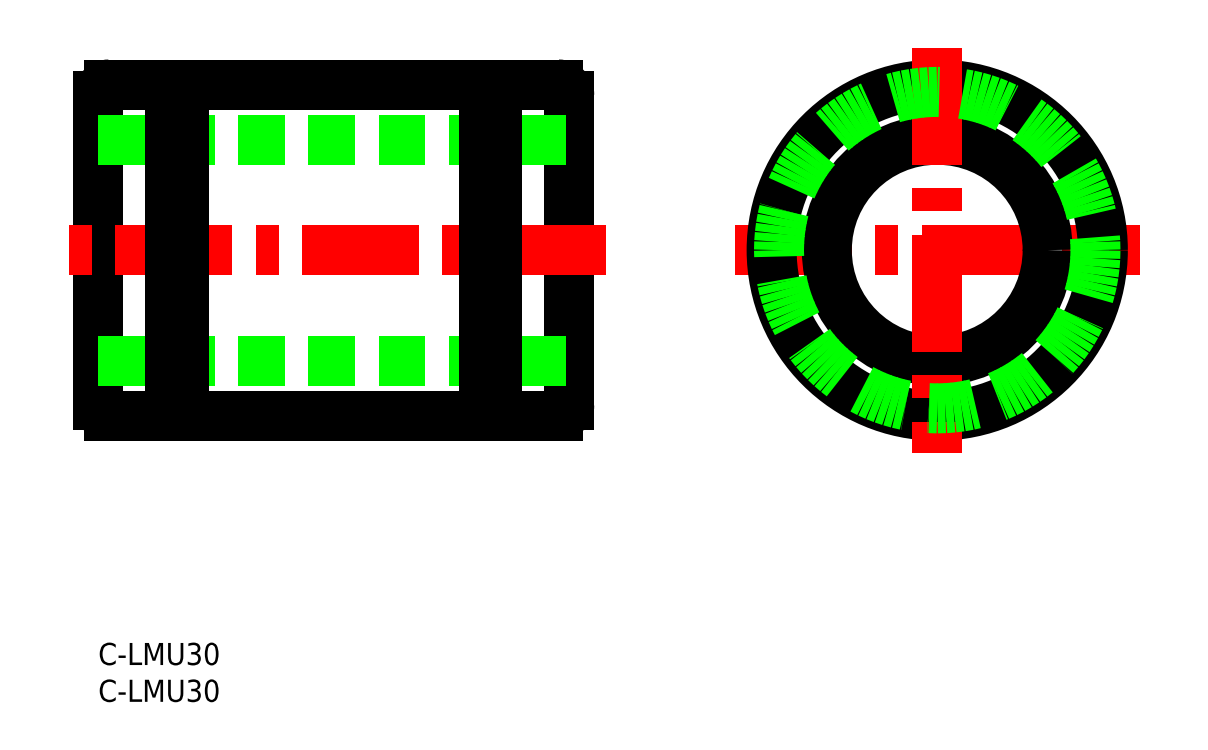
<metadata>
{"format":"dxf","ext":"dxf","renderer":"ezdxf+matplotlib","layout":"modelspace","background":"white","min_lineweight":24,"dpi":150}
</metadata>
<code>
0
SECTION
2
ENTITIES
0
TEXT
8
0
10
-2e-16
20
-3
30
0
40
3
1
C-LMU30
11
0
21
0
31
0
73
     3
0
TEXT
8
0
10
-2e-16
20
-8
30
0
40
3
1
C-LMU30
11
0
21
-5
31
0
73
     3
0
LINE
8
0
10
2.7e-15
20
74.37
30
0
11
-1.8e-15
21
32.37
31
0
0
LINE
8
0
10
64
20
74.37
30
0
11
64
21
32.37
31
0
0
LINE
8
CENTER
10
69
20
53.37
30
0
11
-5
21
53.37
31
0
0
LINE
8
CENTER
10
86.5
20
53.37
30
0
11
141.5
21
53.37
31
0
0
LINE
8
0
10
62.5
20
30.87
30
0
11
54.25
21
30.87
31
0
0
LINE
8
0
10
52.4
20
30.87
30
0
11
11.6
21
30.87
31
0
0
LINE
8
0
10
9.75
20
30.87
30
0
11
1.5
21
30.87
31
0
0
LINE
8
0
10
62.5
20
75.87
30
0
11
54.25
21
75.87
31
0
0
LINE
8
0
10
52.4
20
75.87
30
0
11
11.6
21
75.87
31
0
0
LINE
8
0
10
9.75
20
75.87
30
0
11
1.5
21
75.87
31
0
0
CIRCLE
8
0
10
114
20
53.37
30
0
40
22.5
0
CIRCLE
8
0
10
114
20
53.37
30
0
40
15
0
LINE
8
0
10
7.1e-15
20
68.37
30
0
11
64
21
68.37
31
0
0
LINE
8
0
10
-7.1e-15
20
38.37
30
0
11
64
21
38.37
31
0
0
LINE
8
CENTER
10
114
20
80.87
30
0
11
114
21
25.87
31
0
0
LINE
8
0
10
11.6
20
75.87
30
0
11
11.6
21
30.87
31
0
0
LINE
8
0
10
9.75
20
75.87
30
0
11
9.75
21
30.87
31
0
0
LINE
8
0
10
52.4
20
75.87
30
0
11
52.4
21
30.87
31
0
0
LINE
8
0
10
54.25
20
75.87
30
0
11
54.25
21
30.87
31
0
0
LINE
8
0
10
9.75
20
74.87
30
0
11
11.6
21
74.87
31
0
0
LINE
8
0
10
52.4
20
74.87
30
0
11
54.25
21
74.87
31
0
0
LINE
8
0
10
9.75
20
31.87
30
0
11
11.6
21
31.87
31
0
0
LINE
8
0
10
52.4
20
31.87
30
0
11
54.25
21
31.87
31
0
0
CIRCLE
8
0
10
114
20
53.37
30
0
40
21.5
0
ARC
8
0
10
62.5
20
32.37
30
0
40
1.5
50
270
51
0
0
ARC
8
0
10
62.5
20
74.37
30
0
40
1.5
50
0
51
90
0
ARC
8
0
10
1.5
20
74.37
30
0
40
1.5
50
90
51
180
0
ARC
8
0
10
1.5
20
32.37
30
0
40
1.5
50
180
51
270
0
ENDSEC
0
EOF

</code>
